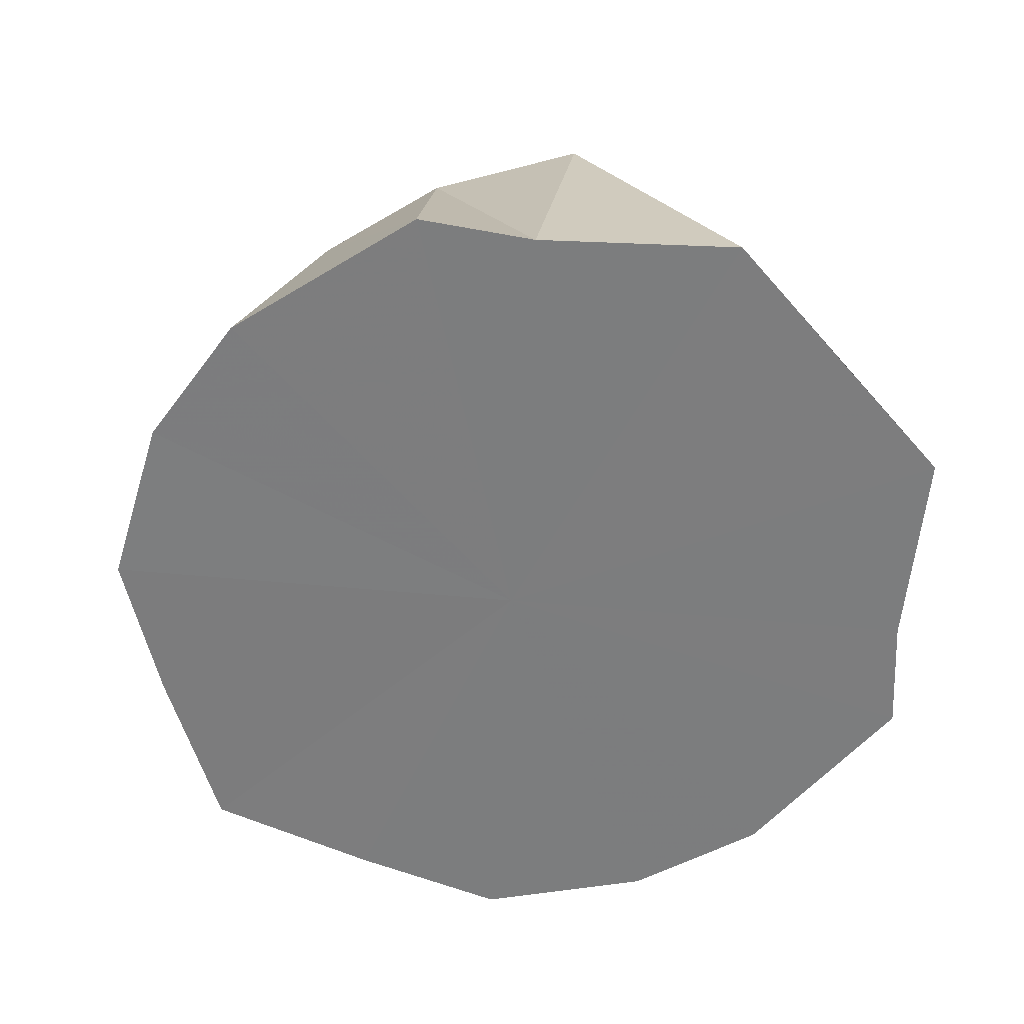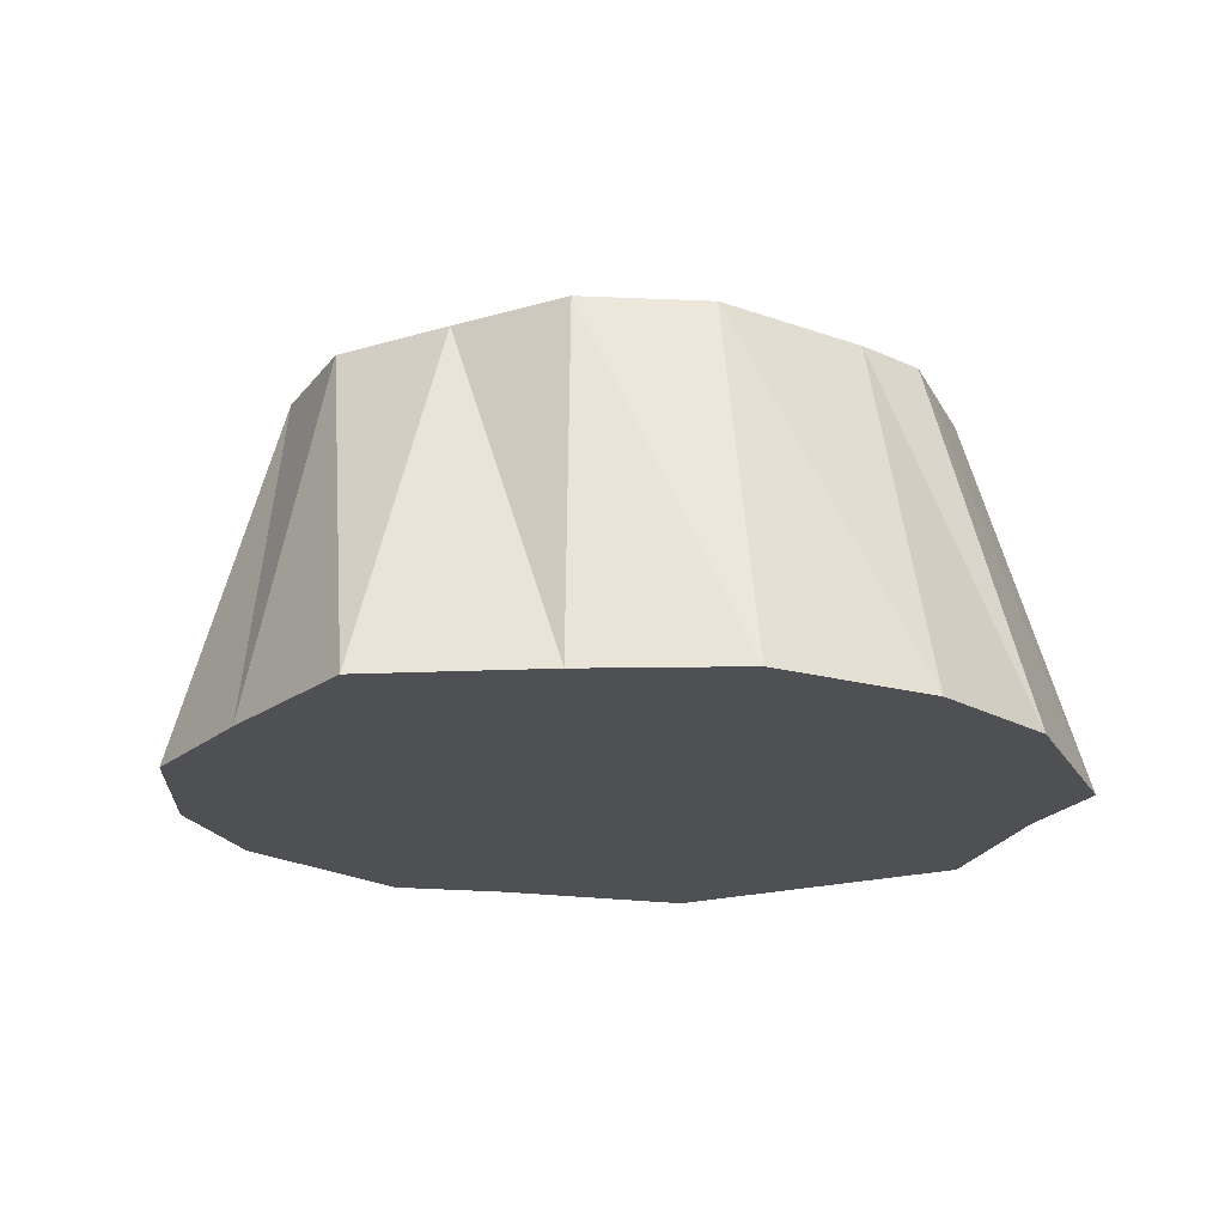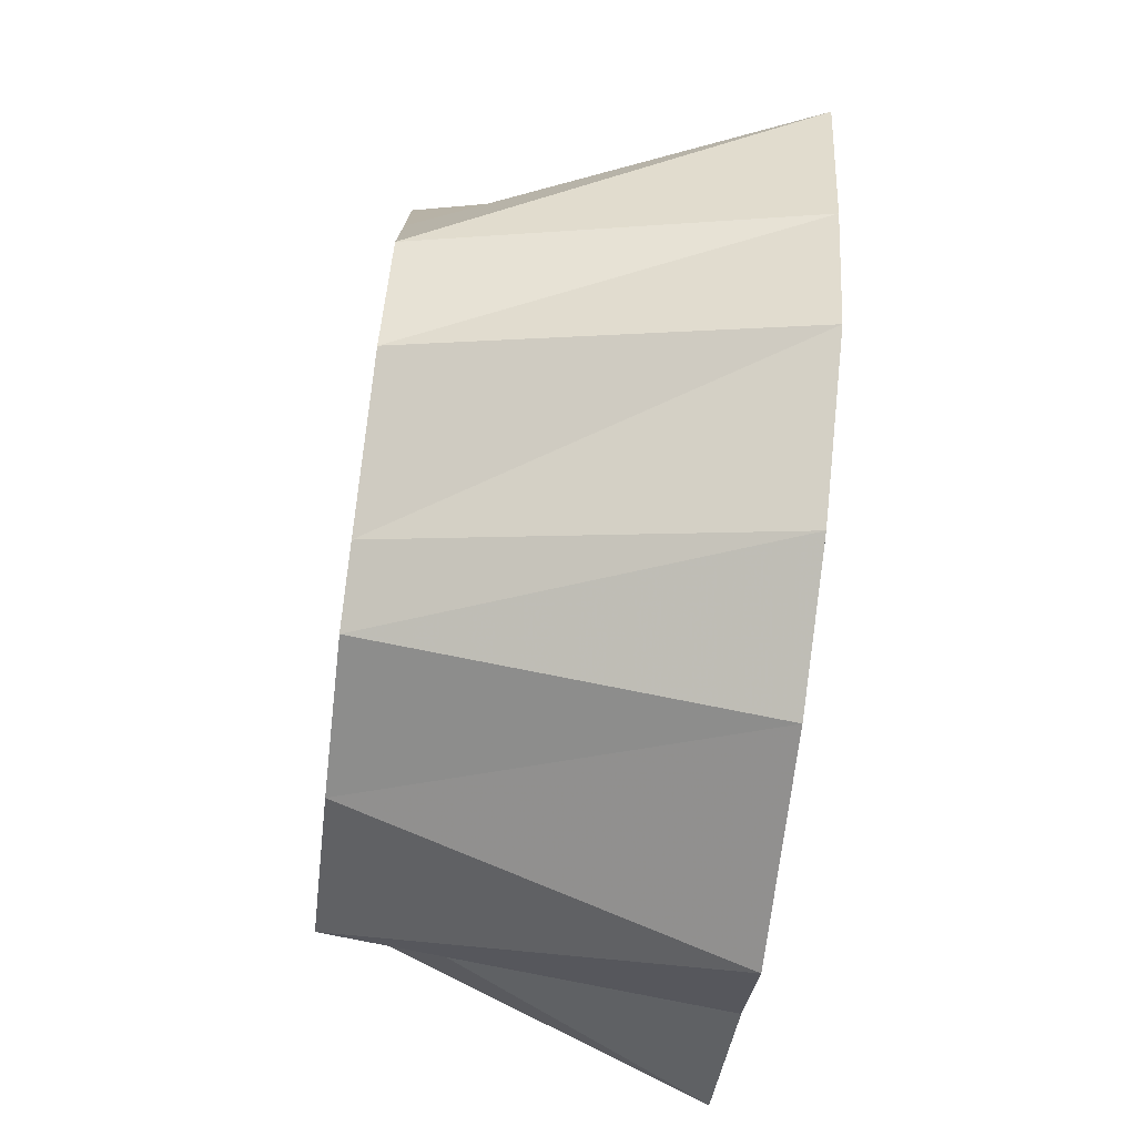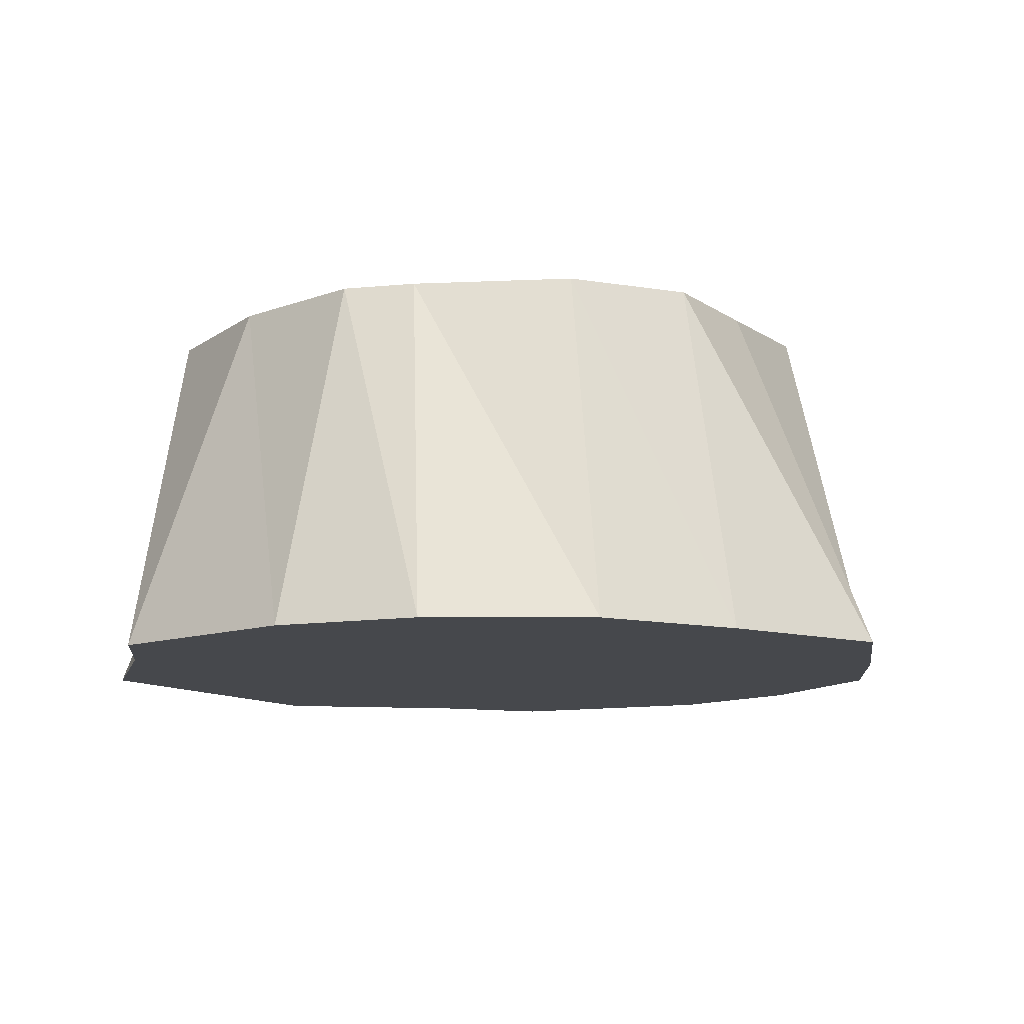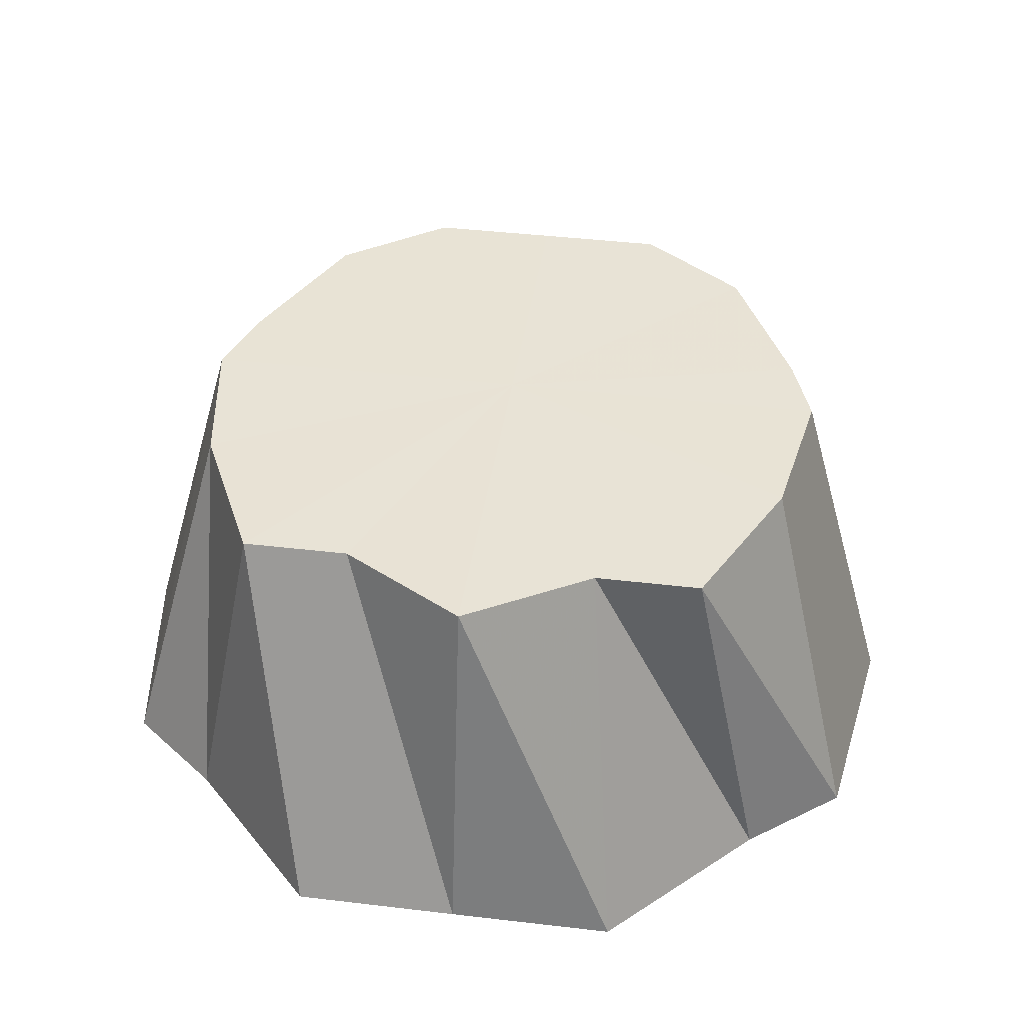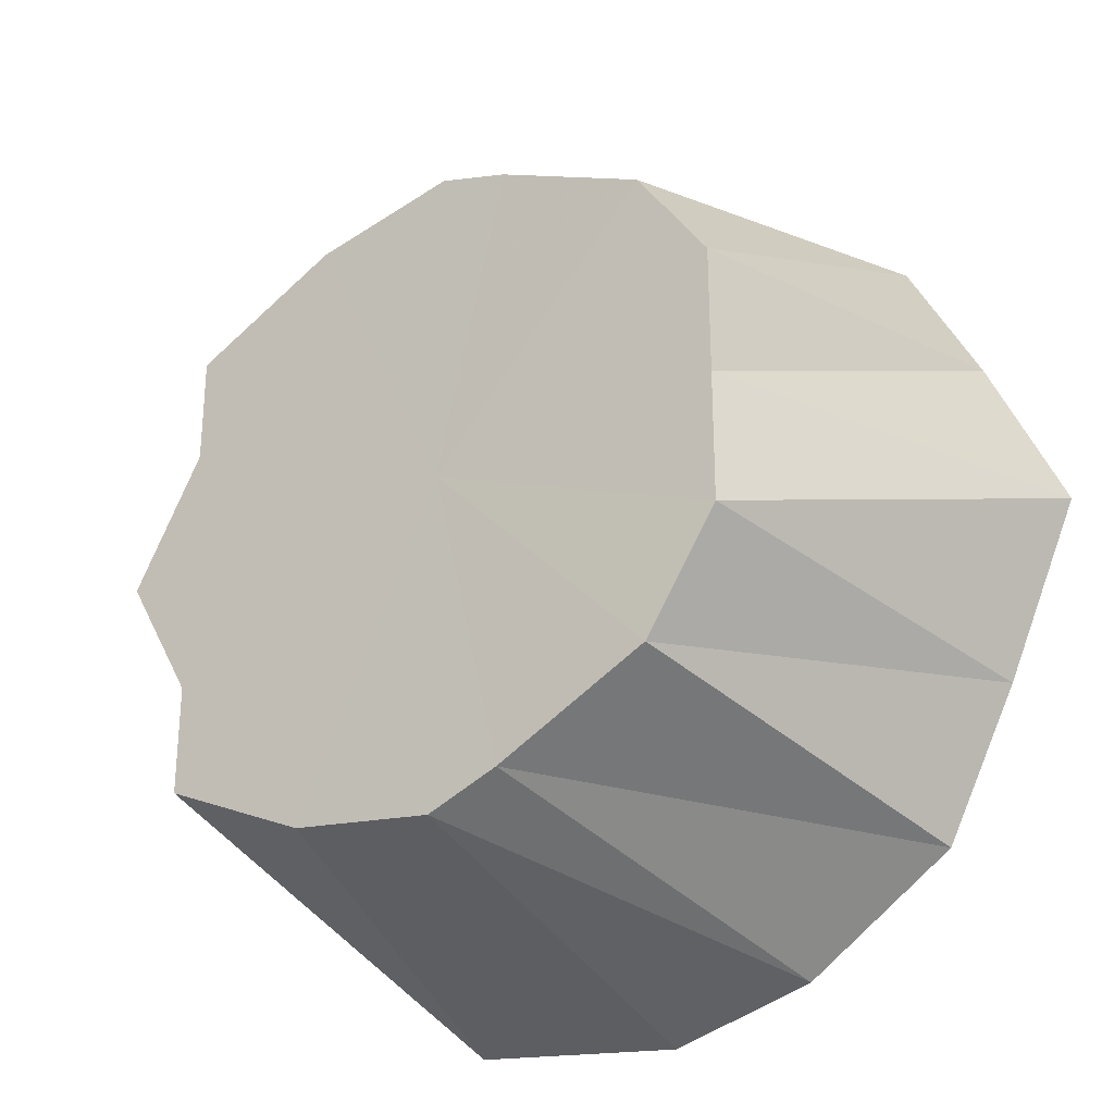
<metadata>
{"format":"obj","ext":"obj","renderer":"f3d","projection":"perspective","resolution":1024,"background":"white","views":[{"elev":-59.0,"azim":40.7,"up":"+Y"},{"elev":-18.8,"azim":-60.3,"up":"+Y"},{"elev":-76.6,"azim":-96.9,"up":"+Z"},{"elev":-11.2,"azim":-147.5,"up":"+Y"},{"elev":41.3,"azim":98.2,"up":"+Y"},{"elev":-29.0,"azim":-144.0,"up":"+Z"}]}
</metadata>
<code>
o 25636
v 2226 1866 15.59
v 2226 1866 15.58
v 2226 1866 15.57
v 2226 1866 15.57
v 2226 1866 15.57
v 2226 1866 15.58
v 2226 1866 15.55
v 2226 1866 15.56
v 2226 1866 15.57
v 2226 1866 15.53
v 2226 1866 15.54
v 2226 1866 15.55
v 2226 1866 15.53
v 2226 1866 15.5
v 2226 1866 15.53
v 2226 1866 15.49
v 2226 1866 15.51
v 2226 1866 15.5
v 2226 1866 15.47
v 2226 1866 15.5
v 2226 1866 15.54
v 2226 1866 15.53
v 2226 1866 15.51
v 2226 1866 15.5
v 2226 1866 15.47
v 2226 1866 15.49
v 2226 1866 15.47
v 2226 1866 15.47
v 2226 1866 15.48
v 2226 1866 15.47
v 2226 1866 15.47
v 2226 1866 15.49
v 2226 1866 15.49
v 2226 1866 15.5
v 2226 1866 15.5
v 2226 1866 15.49
v 2226 1866 15.51
v 2226 1866 15.5
v 2226 1866 15.53
v 2226 1866 15.53
v 2226 1866 15.53
v 2226 1866 15.55
v 2226 1866 15.54
v 2226 1866 15.55
v 2226 1866 15.57
v 2226 1866 15.56
v 2226 1866 15.57
v 2226 1866 15.58
v 2226 1866 15.57
v 2226 1866 15.58
v 2226 1866 15.59
v 2226 1866 15.53
v 2226 1866 15.53
v 2226 1866 15.54
v 2226 1866 15.49
v 2226 1866 15.5
v 2226 1866 15.51
v 2226 1866 15.59
v 2226 1866 15.53
v 2226 1866 15.58
v 2226 1866 15.57
v 2226 1866 15.58
v 2226 1866 15.55
v 2226 1866 15.57
v 2226 1866 15.53
v 2226 1866 15.55
v 2226 1866 15.5
v 2226 1866 15.53
v 2226 1866 15.49
v 2226 1866 15.5
v 2226 1866 15.47
v 2226 1866 15.49
v 2226 1866 15.47
v 2226 1866 15.47
f 1 2 3
f 2 4 5
f 6 5 3
f 4 7 8
f 9 8 5
f 7 10 11
f 12 11 8
f 8 11 13
f 5 8 13
f 3 5 13
f 10 14 15
f 14 16 17
f 18 17 15
f 15 17 13
f 16 19 20
f 21 22 13
f 23 24 13
f 25 26 20
f 20 26 13
f 19 27 26
f 27 28 29
f 30 29 26
f 26 29 13
f 31 32 29
f 29 32 13
f 28 33 32
f 33 34 35
f 36 35 32
f 32 35 13
f 35 37 13
f 38 37 35
f 34 39 37
f 37 40 13
f 41 40 37
f 39 42 40
f 40 43 13
f 44 43 40
f 42 45 43
f 43 46 13
f 47 46 43
f 45 48 46
f 46 49 13
f 48 1 49
f 50 49 46
f 49 3 13
f 51 3 49
f 52 53 54
f 55 56 57
f 58 59 60
f 60 59 61
f 62 59 58
f 61 59 63
f 64 59 62
f 63 59 65
f 66 59 64
f 65 59 67
f 68 59 66
f 67 59 69
f 70 59 68
f 69 59 71
f 72 59 70
f 71 59 73
f 74 59 72
f 73 59 74

</code>
